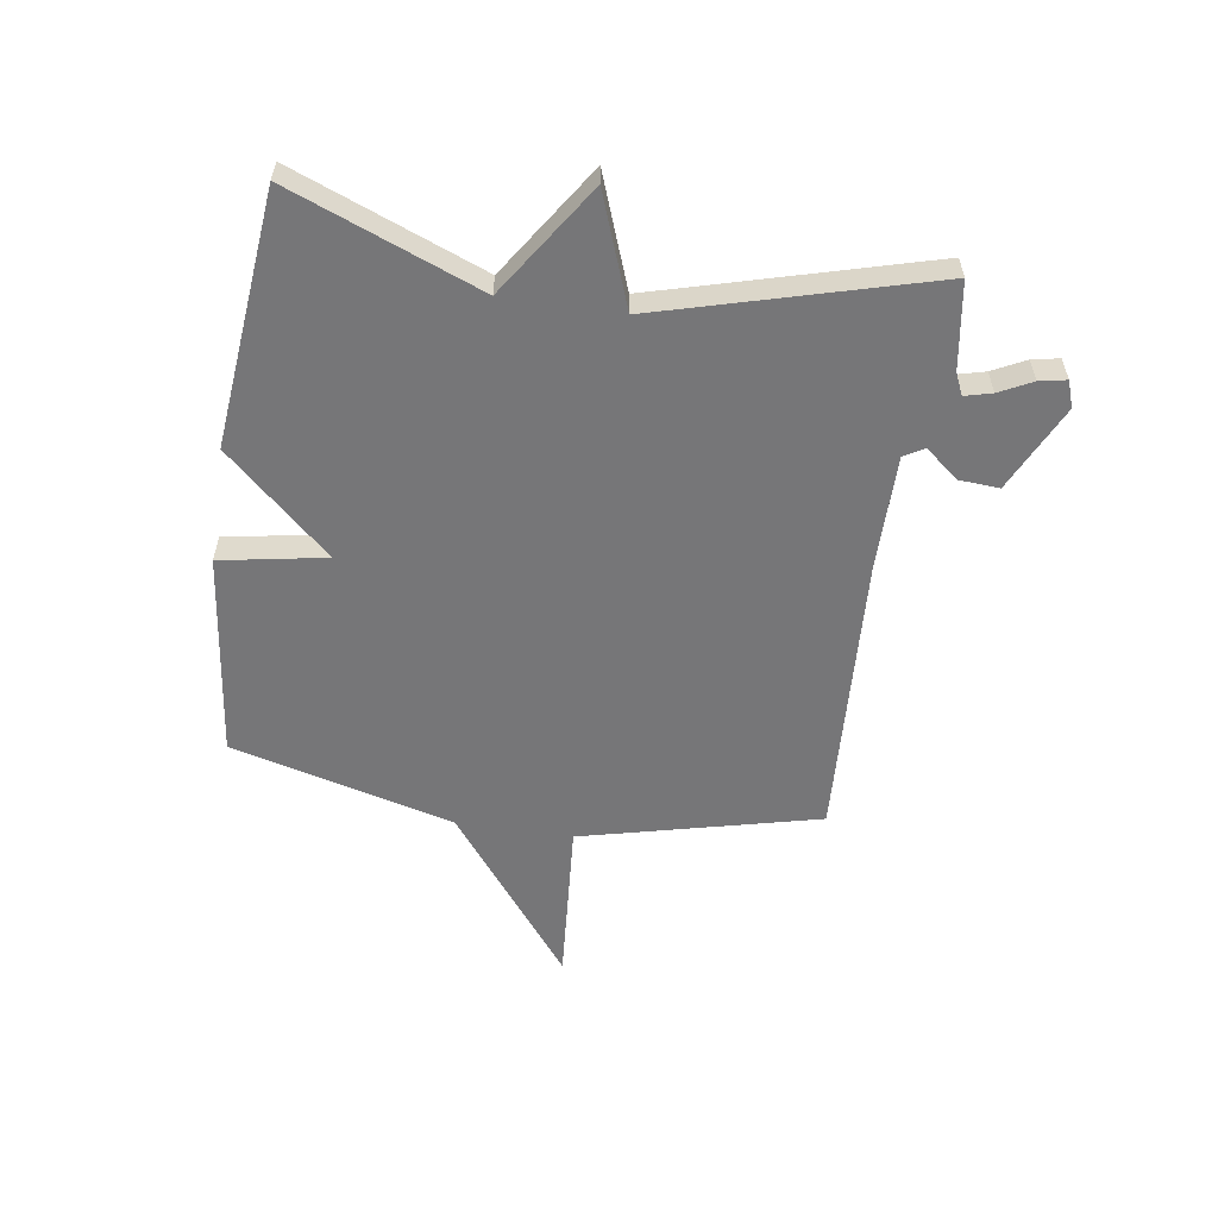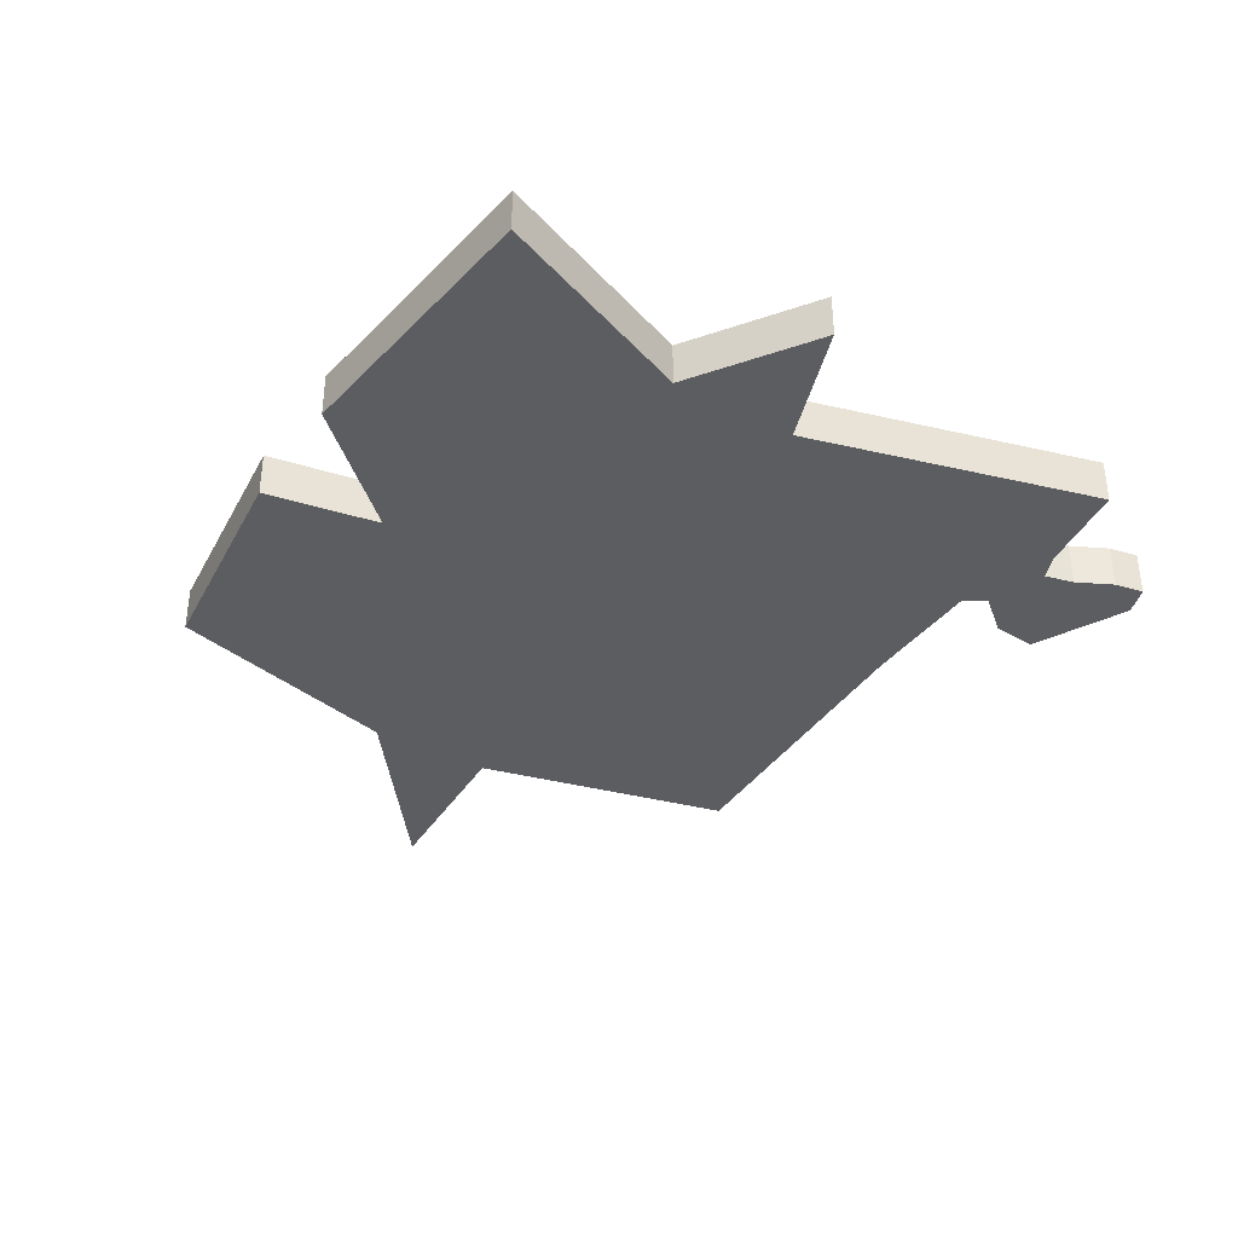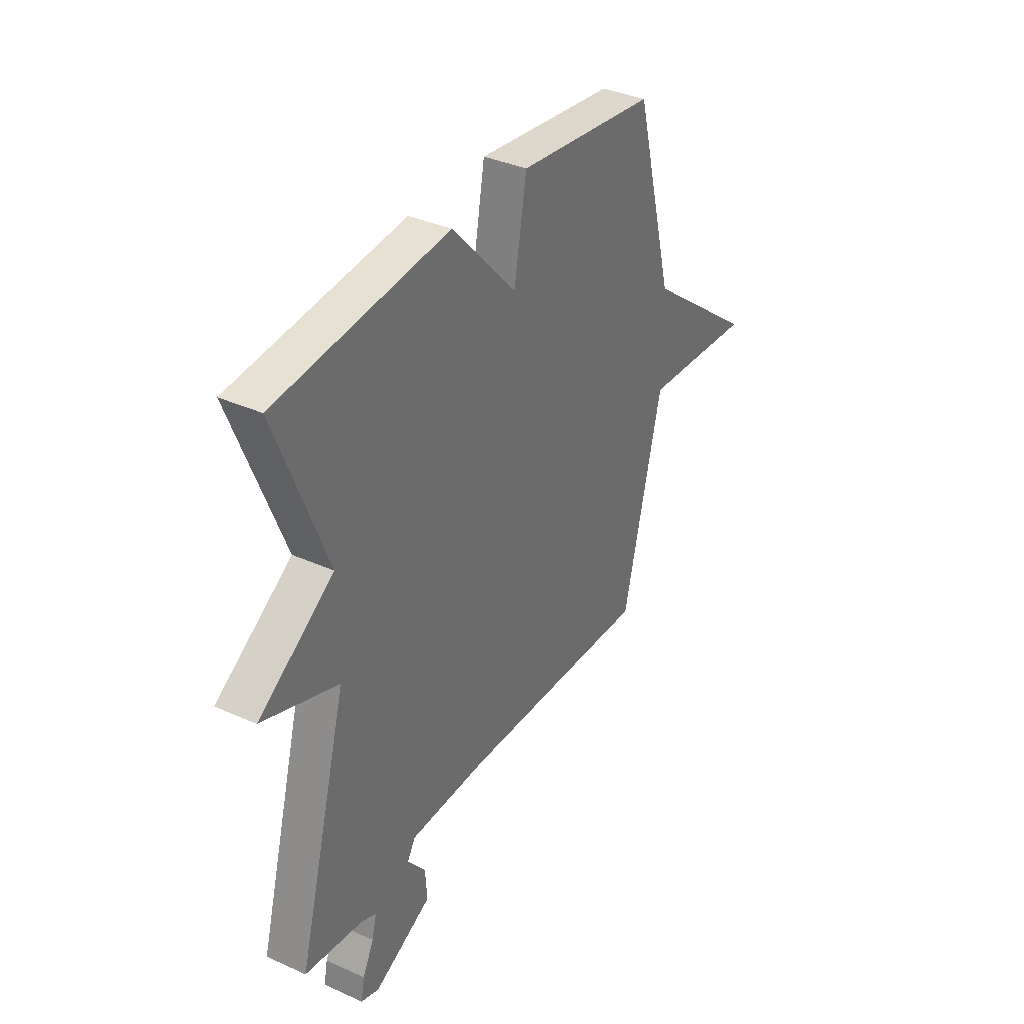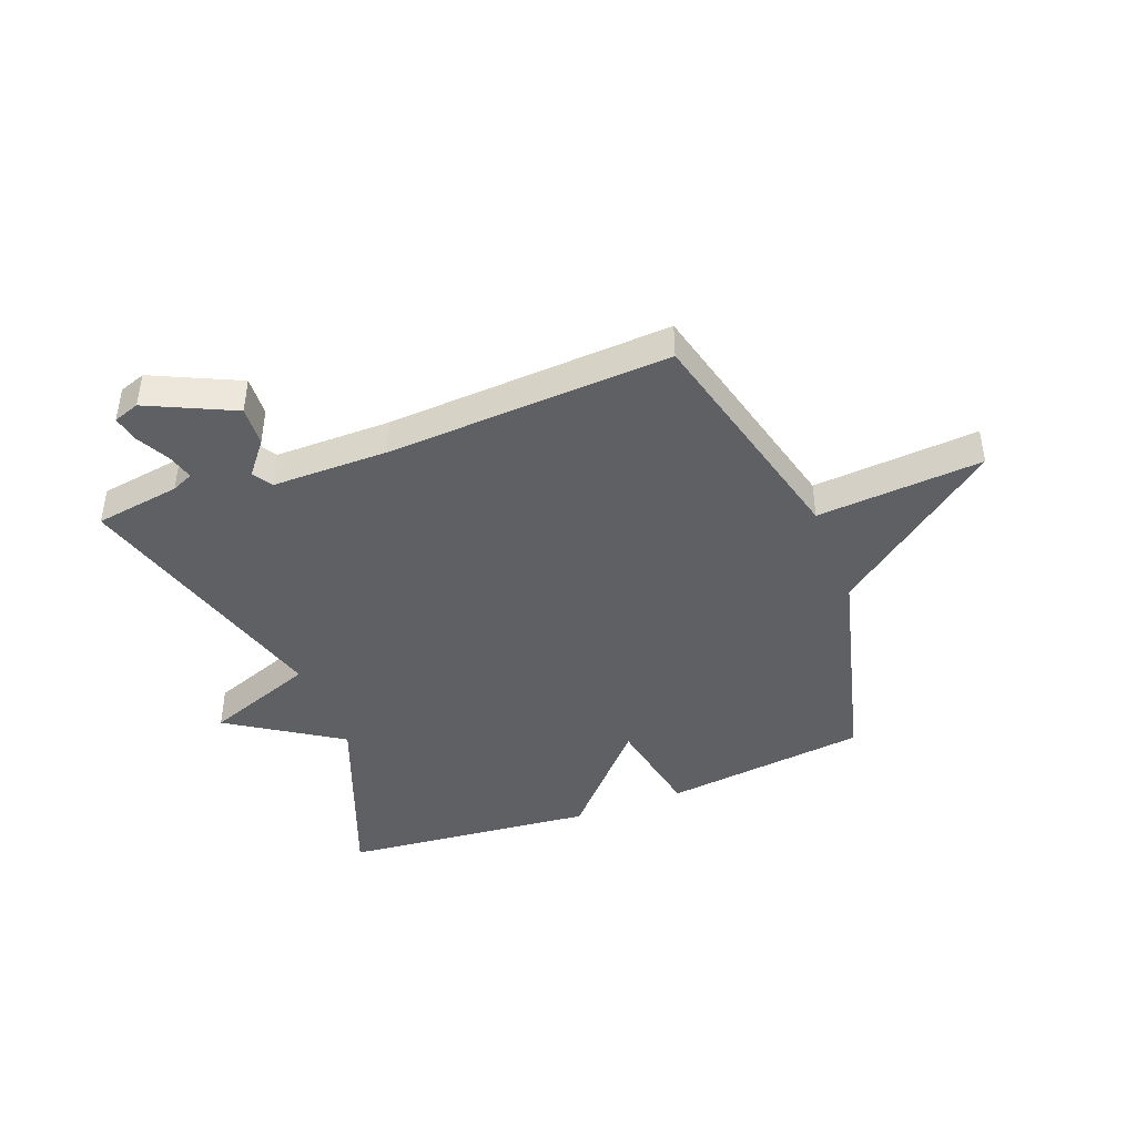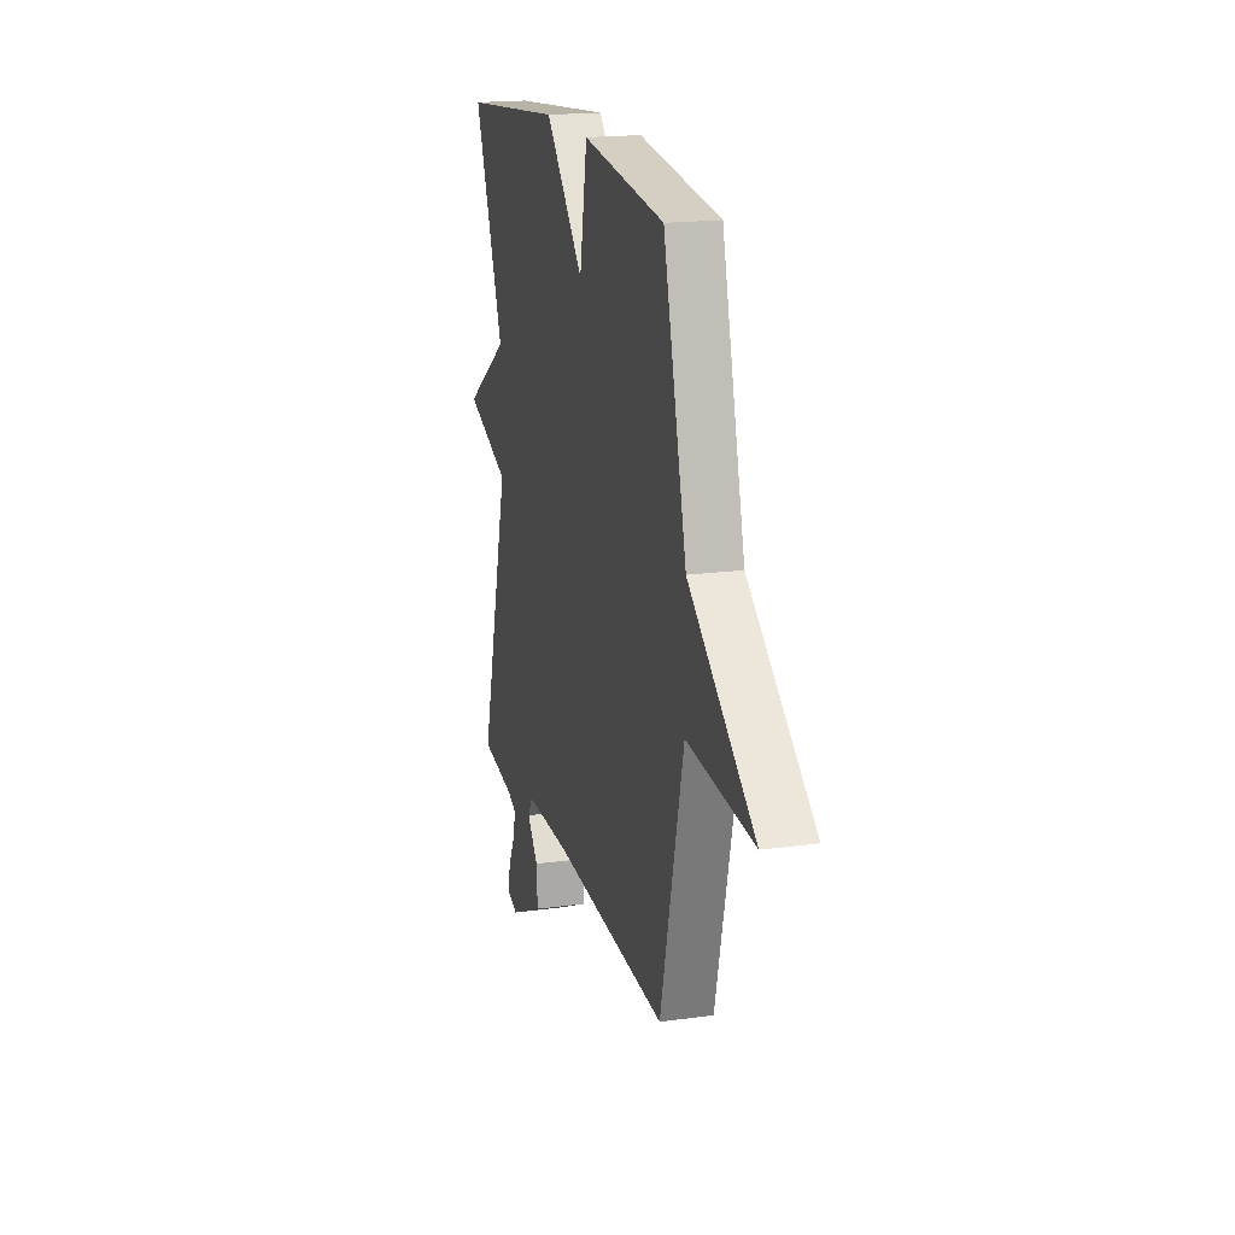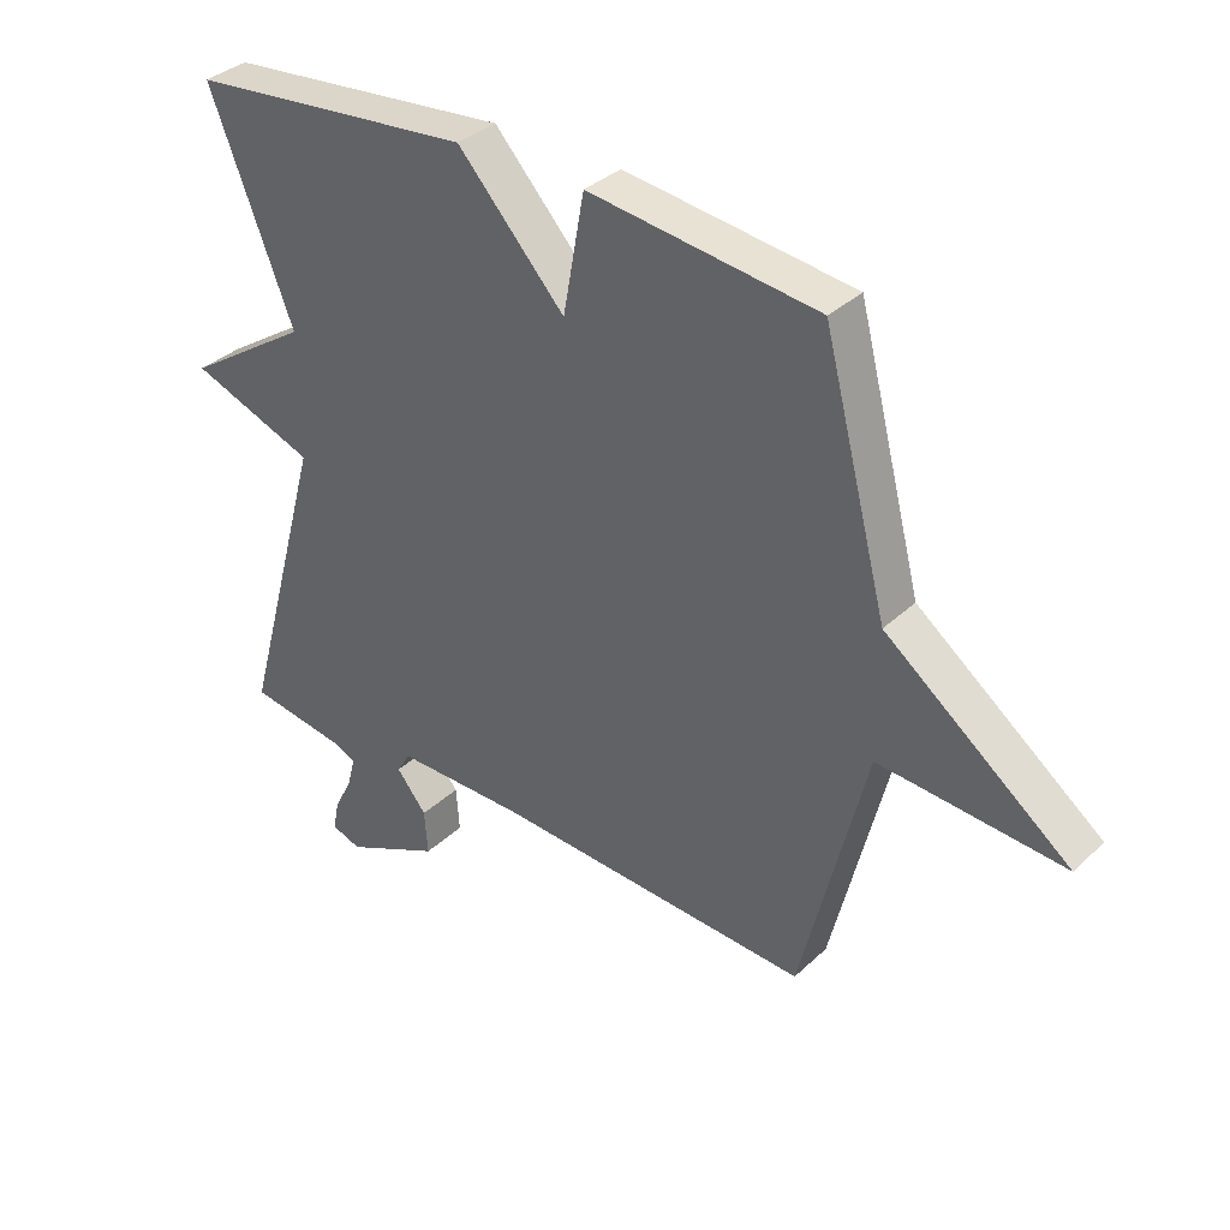
<metadata>
{"format":"obj","ext":"obj","renderer":"f3d","projection":"perspective","resolution":1024,"background":"white","views":[{"elev":-56.9,"azim":81.4,"up":"+Y"},{"elev":-36.7,"azim":57.6,"up":"+Y"},{"elev":36.2,"azim":120.5,"up":"+Z"},{"elev":-42.9,"azim":-158.8,"up":"+Y"},{"elev":18.3,"azim":-104.8,"up":"+Z"},{"elev":35.1,"azim":-140.7,"up":"+Z"}]}
</metadata>
<code>
v 0.5 0.07 -0.5
v 0.35 0.07 -0.523
v 0.312 0.07 -0.54
v 0.324 0.07 -0.587
v 0.353 0.07 -0.644
v 0.362 0.07 -0.691
v 0.316 0.07 -0.707
v 0.166 0.07 -0.636
v 0.171 0.07 -0.566
v 0.218 0.07 -0.508
v 0.197 0.07 -0.473
v -0.005 0.07 -0.473
v -0.5 0.07 -0.5
v -0.601 0.07 -0.087
v -0.889 0.07 -0.109
v -0.601 0.07 0.113
v -0.5 0.07 0.5
v -0.143 0.07 0.544
v -0.11 0.07 0.361
v 0.057 0.07 0.544
v 0.5 0.07 0.5
v 0.37 0.07 0.169
v 0.564 0.07 0.041
v 0.37 0.07 -0.031
v 0.5 0 -0.5
v 0.35 0 -0.523
v 0.312 0 -0.54
v 0.324 0 -0.587
v 0.353 0 -0.644
v 0.362 0 -0.691
v 0.316 0 -0.707
v 0.166 0 -0.636
v 0.171 0 -0.566
v 0.218 0 -0.508
v 0.197 0 -0.473
v -0.005 0 -0.473
v -0.5 0 -0.5
v -0.601 0 -0.087
v -0.889 0 -0.109
v -0.601 0 0.113
v -0.5 0 0.5
v -0.143 0 0.544
v -0.11 0 0.361
v 0.057 0 0.544
v 0.5 0 0.5
v 0.37 0 0.169
v 0.564 0 0.041
v 0.37 0 -0.031
f 22 23 24
f 19 20 21 22
f 19 22 24
f 16 17 18 19
f 14 15 16 19
f 14 19 24
f 13 14 24
f 12 13 24
f 11 12 24
f 24 1 2
f 11 24 2
f 10 11 2
f 8 9 10
f 7 8 10
f 6 7 10
f 5 6 10
f 4 5 10
f 3 4 10
f 2 3 10
f 48 47 46
f 46 45 44 43
f 48 46 43
f 43 42 41 40
f 43 40 39 38
f 48 43 38
f 48 38 37
f 48 37 36
f 48 36 35
f 26 25 48
f 26 48 35
f 26 35 34
f 34 33 32
f 34 32 31
f 34 31 30
f 34 30 29
f 34 29 28
f 34 28 27
f 34 27 26
f 1 25 26 2
f 2 26 27 3
f 3 27 28 4
f 4 28 29 5
f 5 29 30 6
f 6 30 31 7
f 7 31 32 8
f 8 32 33 9
f 9 33 34 10
f 10 34 35 11
f 11 35 36 12
f 12 36 37 13
f 13 37 38 14
f 14 38 39 15
f 15 39 40 16
f 16 40 41 17
f 17 41 42 18
f 18 42 43 19
f 19 43 44 20
f 20 44 45 21
f 21 45 46 22
f 22 46 47 23
f 23 47 48 24
f 24 48 25 1

</code>
